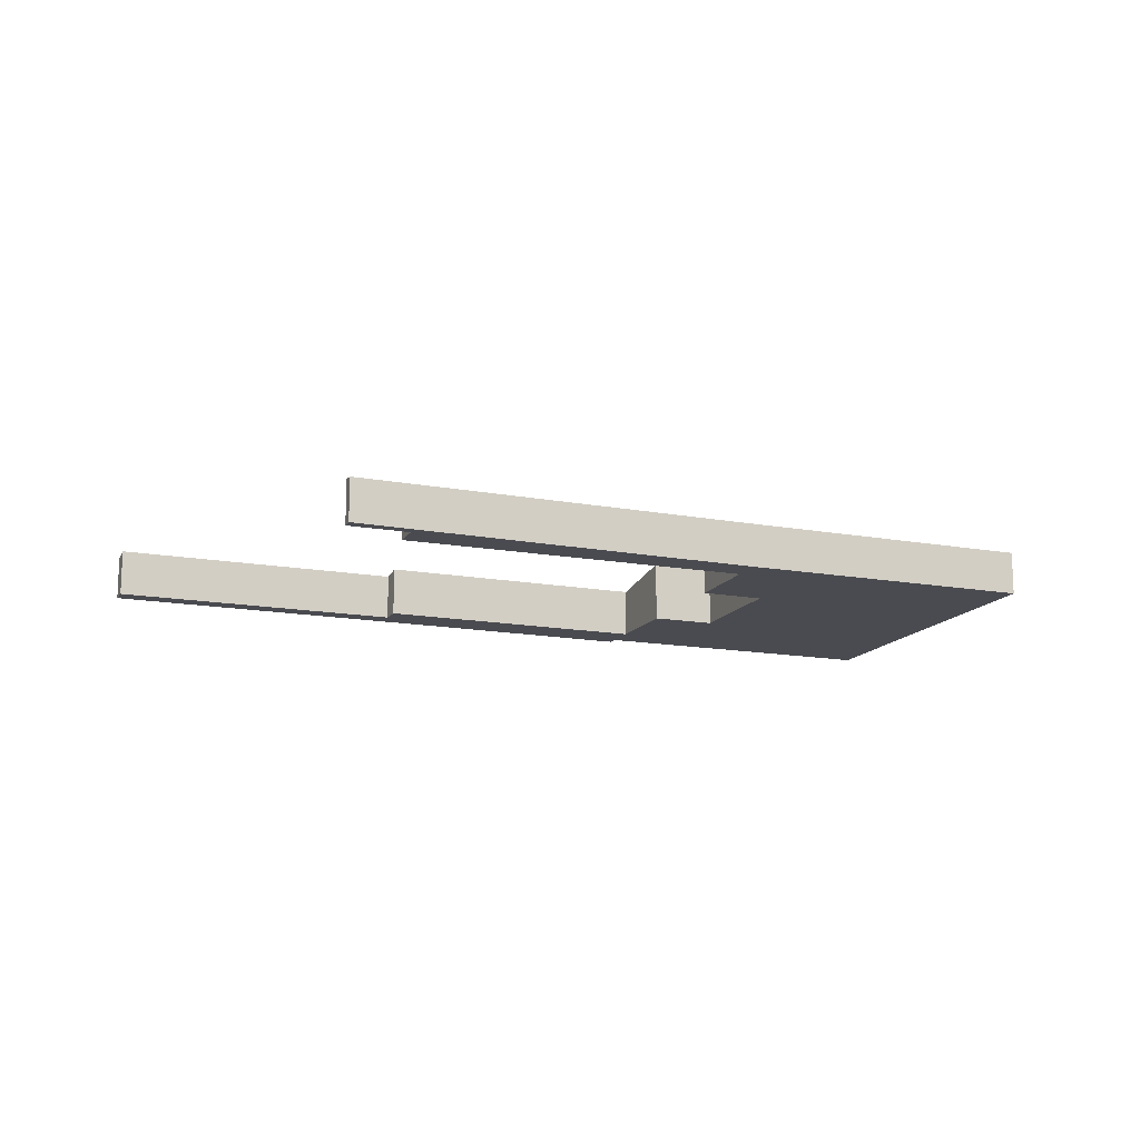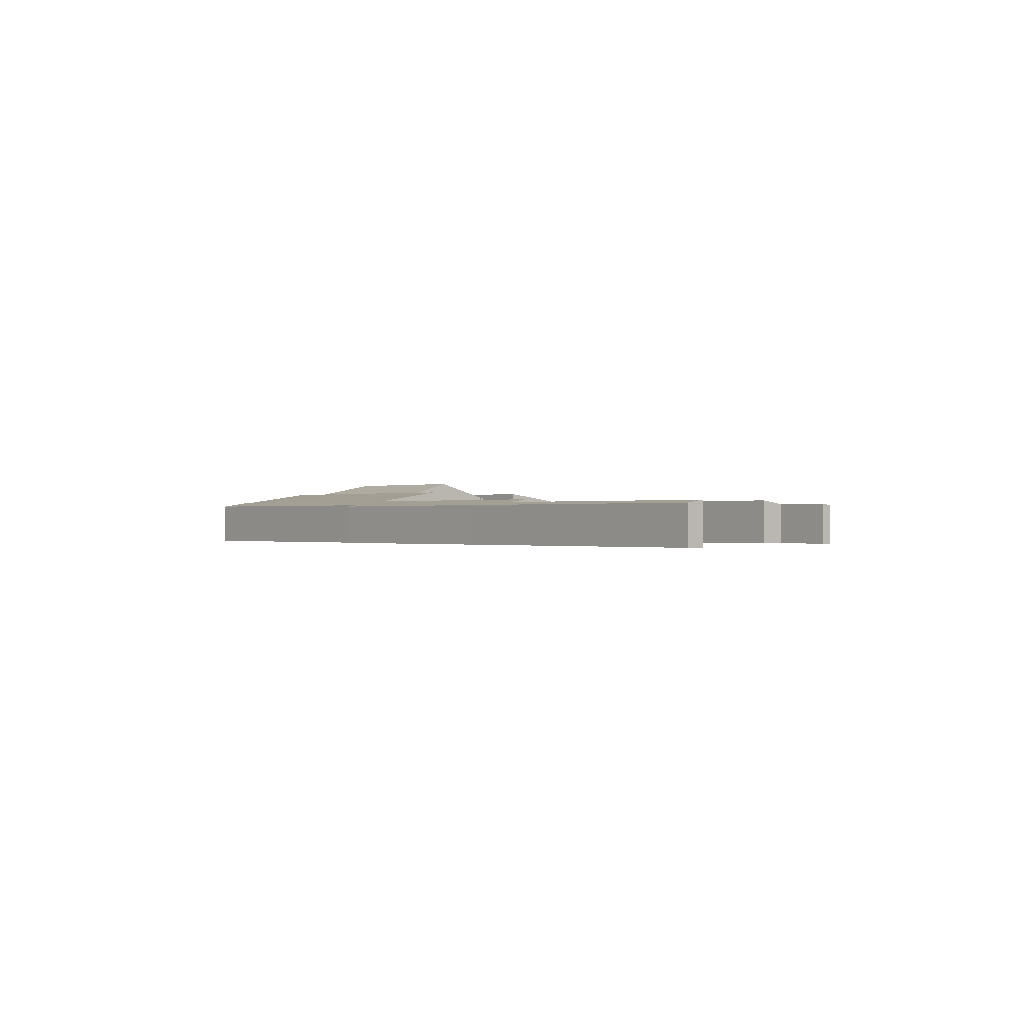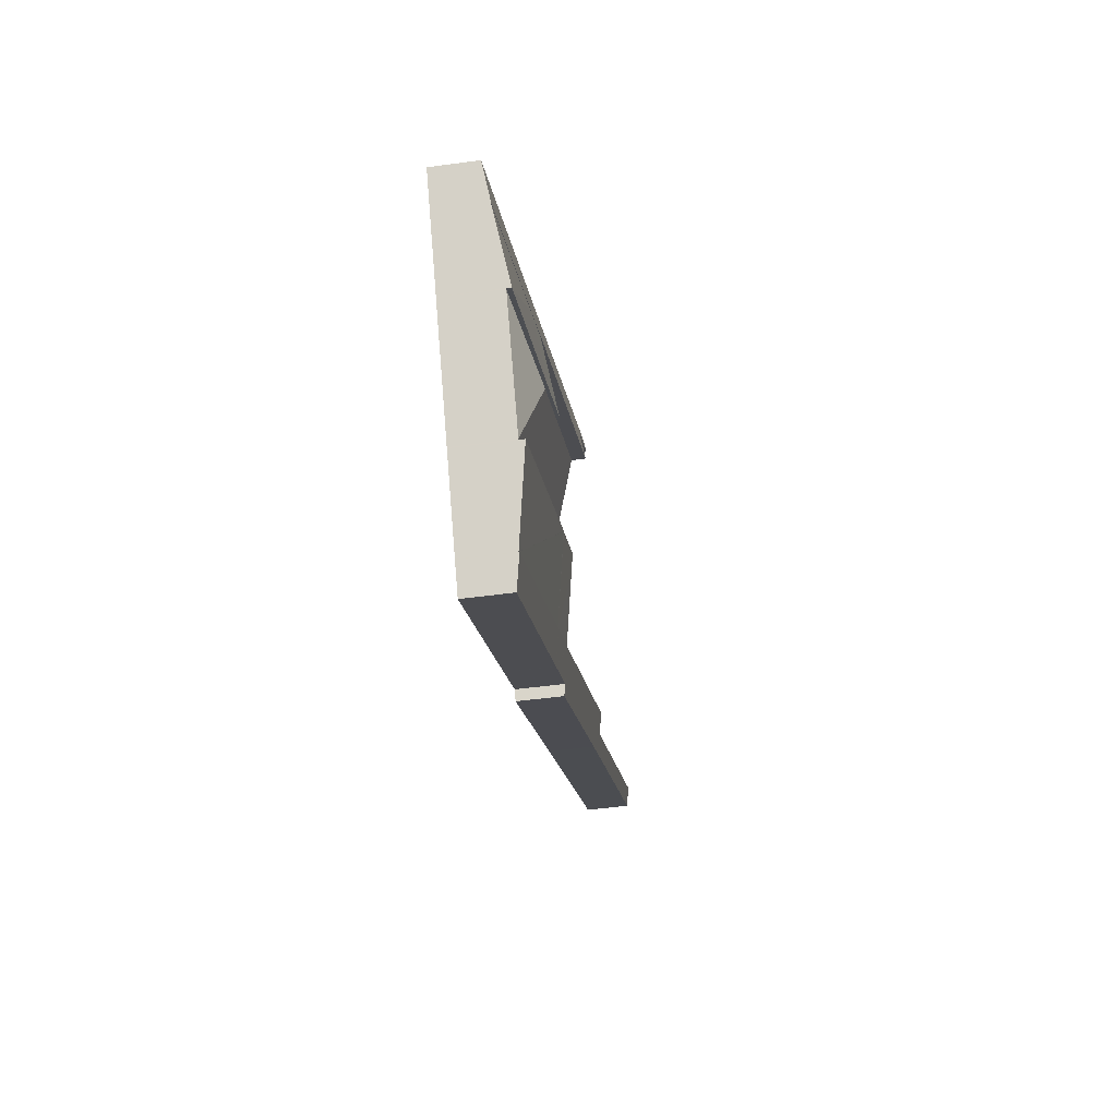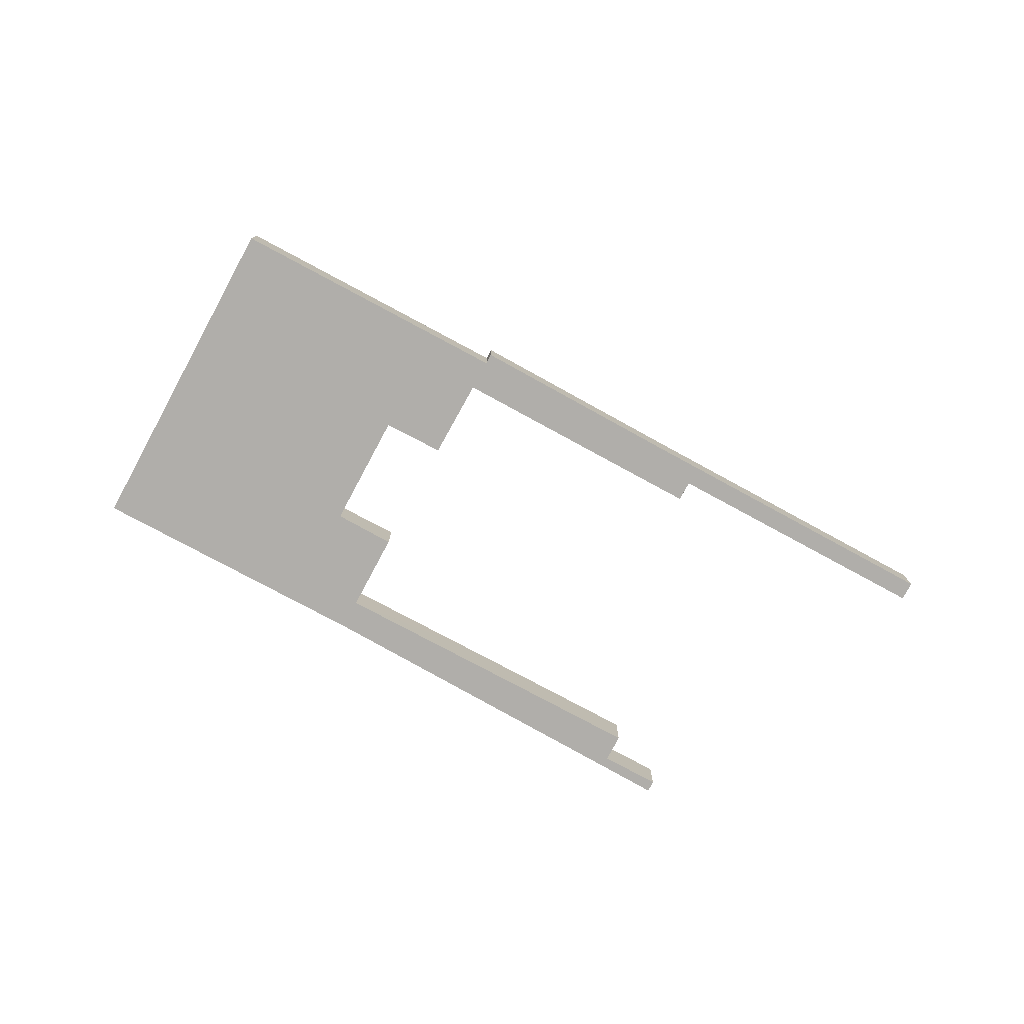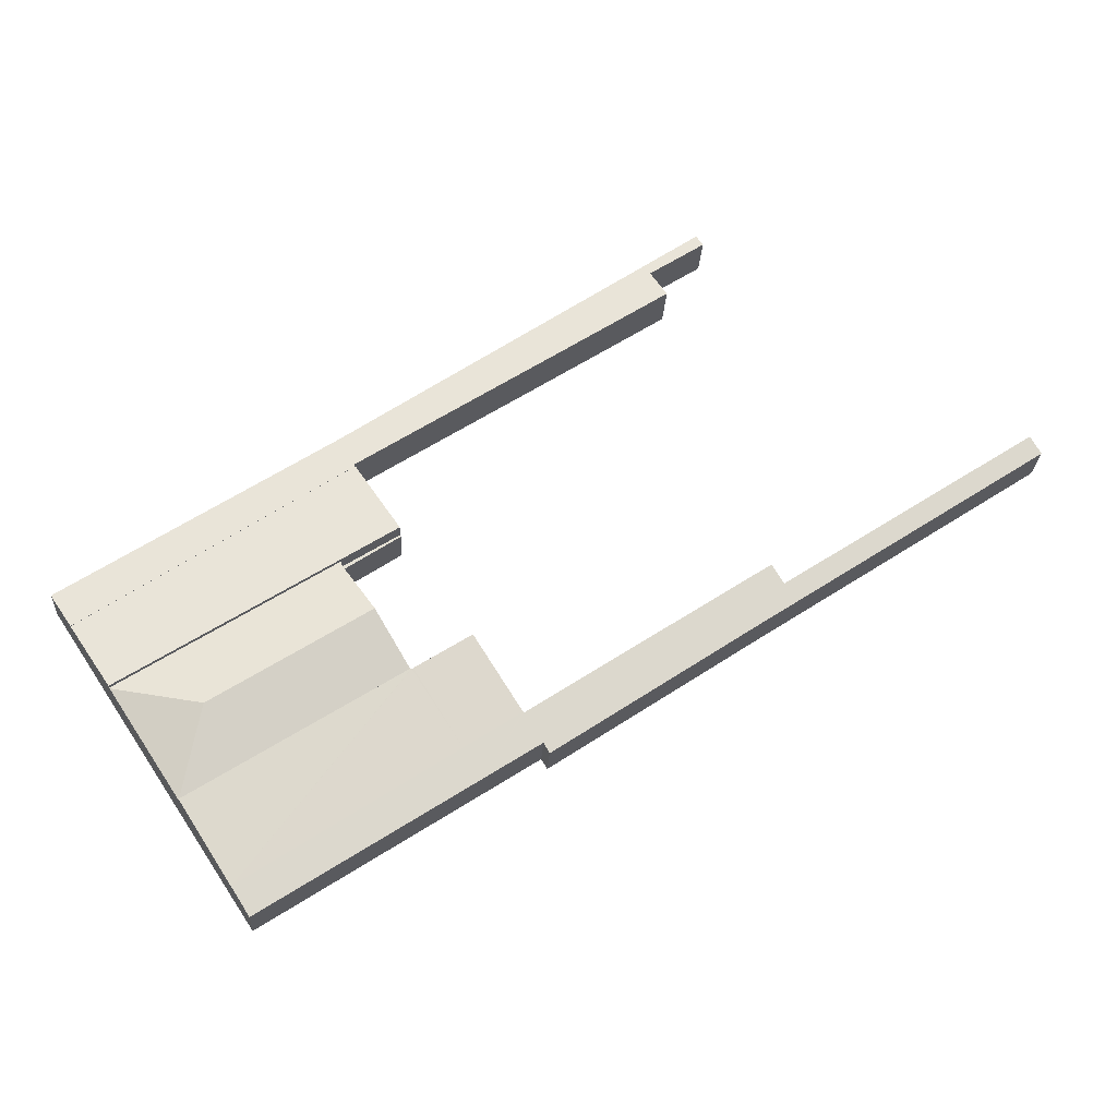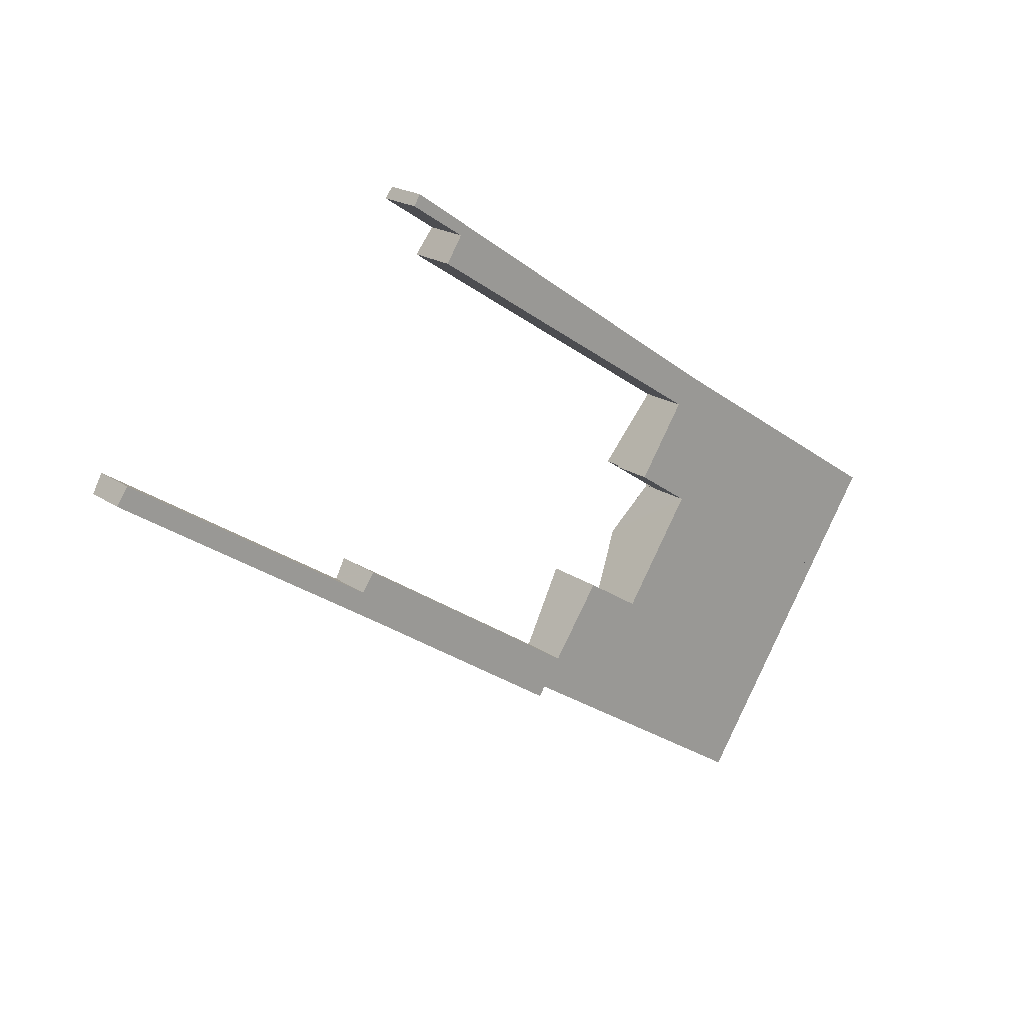
<metadata>
{"format":"obj","ext":"obj","renderer":"f3d","projection":"perspective","resolution":1024,"background":"white","views":[{"elev":-14.6,"azim":11.6,"up":"+Y"},{"elev":-0.3,"azim":-96.2,"up":"+Y"},{"elev":-49.4,"azim":98.5,"up":"+Z"},{"elev":-77.8,"azim":-175.2,"up":"+Y"},{"elev":-24.1,"azim":176.9,"up":"+Z"},{"elev":19.8,"azim":-38.3,"up":"+Z"}]}
</metadata>
<code>
v  97.82 6.778 -29.67
v  79.95 5.528 -7.826
v  102.3 5.522 -22.79
v  97.8 6.783 -29.69
v  75.09 6.777 -15.24
v  73.96 5.516 -3.82
v  69.06 6.788 -11.4
v  73.96 2.339e-16 -3.82
v  79.95 4.792e-16 -7.826
v  102.3 1.396e-15 -22.79
v  97.82 1.817e-15 -29.67
v  97.8 1.818e-15 -29.69
v  75.09 9.332e-16 -15.24
v  69.06 6.981e-16 -11.4
v  75.09 6.248 -15.24
v  74.98 6.352 -15.61
v  74.89 6.351 -15.54
v  97.8 6.248 -29.69
v  88.04 8.255 -31.86
v  97.75 6.276 -29.78
v  71.33 8.255 -21.23
v  90.09 6.276 -41.44
v  67.48 6.248 -27.16
v  90.04 6.248 -41.52
v  74.98 9.556e-16 -15.61
v  71.33 1.3e-15 -21.23
v  67.48 1.663e-15 -27.16
v  74.89 9.518e-16 -15.54
v  90.04 2.543e-15 -41.52
v  97.75 1.823e-15 -29.78
v  90.09 2.537e-15 -41.44
v  68.94 4.829 -11.57
v  75.09 4.829 -15.24
v  74.89 4.829 -15.54
v  69.06 4.829 -11.4
v  68.94 7.087e-16 -11.57
v  84.52 5.503 -49.93
v  67.42 6.888 -27.25
v  84.54 5.508 -49.9
v  62.04 5.499 -35.14
v  67.44 6.894 -27.22
v  90.04 6.903 -41.52
v  67.48 6.903 -27.16
v  60.11 6.583 -25.04
v  56.01 5.507 -31.17
v  67.28 6.892 -27.15
v  61.26 6.884 -23.32
v  61.26 1.428e-15 -23.32
v  67.28 1.663e-15 -27.15
v  67.42 1.668e-15 -27.25
v  84.54 3.056e-15 -49.9
v  84.52 3.057e-15 -49.93
v  62.04 2.152e-15 -35.14
v  56.01 1.909e-15 -31.17
v  60.11 1.533e-15 -25.04
v  67.44 1.667e-15 -27.22
v  43.35 4.967 21.75
v  36.23 5.148 24.95
v  36.96 4.957 26.11
v  42.22 5.136 21.05
v  40.45 5.597 18.25
v  53.36 5.572 9.837
v  60.11 4.994 10.31
v  60.11 5.556 5.458
v  75.87 5.019 -0.449
v  74.01 5.524 -3.564
v  76 5.019 -0.538
v  74.09 5.524 -3.618
v  82.12 5.005 -4.518
v  79.95 5.557 -7.826
v  102.3 5.557 -22.79
v  104.7 4.957 -19.2
v  73.96 5.557 -3.82
v  104.7 1.175e-15 -19.2
v  82.12 2.766e-16 -4.518
v  76 3.294e-17 -0.538
v  75.87 2.749e-17 -0.449
v  36.96 -1.599e-15 26.11
v  43.35 -1.332e-15 21.75
v  60.11 -6.312e-16 10.31
v  74.09 2.215e-16 -3.618
v  74.01 2.182e-16 -3.564
v  60.11 -3.342e-16 5.458
v  53.36 -6.023e-16 9.837
v  40.45 -1.118e-15 18.25
v  36.23 -1.528e-15 24.95
v  42.22 -1.289e-15 21.05
v  1.211 5.209 1.861
v  20.25 4.873 -13.35
v  0 4.877 2.986e-16
v  21.5 5.214 -11.45
v  31.44 4.87 -20.74
v  28.7 5.215 -16.17
v  28.83 5.25 -15.98
v  30.03 5.573 -14.18
v  35.64 5.574 -17.87
v  53.16 4.844 -35.24
v  55.83 5.569 -31.18
v  53.91 5.027 -34.26
v  53.28 4.844 -35.32
v  60.01 5.034 -38.22
v  55.94 5.569 -31.26
v  56.01 5.585 -31.17
v  62.04 5.585 -35.14
v  60.11 5.034 -38.29
v  82.6 5.06 -52.87
v  84.52 5.585 -49.93
v  1.211 -1.14e-16 1.861
v  21.5 7.009e-16 -11.45
v  28.7 9.901e-16 -16.17
v  30.03 8.683e-16 -14.18
v  35.64 1.094e-15 -17.87
v  55.83 1.91e-15 -31.18
v  55.94 1.914e-15 -31.26
v  82.6 3.237e-15 -52.87
v  53.91 2.098e-15 -34.26
v  53.28 2.163e-15 -35.32
v  60.11 2.344e-15 -38.29
v  60.01 2.34e-15 -38.22
v  53.16 2.158e-15 -35.24
v  31.44 1.27e-15 -20.74
v  20.25 8.176e-16 -13.35
v  0 0 0
v  28.83 9.784e-16 -15.98
g defaultobject
f 1 2 3
f 2 1 4
f 2 4 5
f 2 5 6
f 6 5 7
f 8 2 6
f 2 8 9
f 2 9 3
f 3 9 10
f 10 1 3
f 1 10 11
f 1 11 4
f 4 11 12
f 12 5 4
f 5 12 13
f 5 13 7
f 7 13 14
f 14 6 7
f 6 14 8
f 9 11 10
f 11 9 12
f 12 9 13
f 13 9 8
f 13 8 14
f 15 16 17
f 16 15 18
f 16 18 19
f 19 18 20
f 19 21 16
f 19 20 22
f 23 22 24
f 22 23 19
f 19 23 21
f 21 25 16
f 25 21 23
f 25 23 26
f 26 23 27
f 28 15 17
f 15 28 13
f 25 17 16
f 17 25 28
f 29 23 24
f 23 29 27
f 13 18 15
f 18 13 12
f 12 20 18
f 20 12 22
f 22 12 30
f 22 30 31
f 22 31 24
f 24 31 29
f 28 12 13
f 12 28 25
f 12 25 26
f 12 26 27
f 12 27 31
f 31 27 29
f 12 31 30
f 32 33 34
f 33 32 35
f 36 35 32
f 35 36 14
f 14 33 35
f 33 14 13
f 13 34 33
f 34 13 28
f 28 32 34
f 32 28 36
f 36 13 14
f 13 36 28
f 37 38 39
f 38 37 40
f 41 39 38
f 41 42 39
f 42 41 43
f 44 40 45
f 40 44 46
f 46 44 47
f 38 40 46
f 27 42 43
f 42 27 29
f 48 46 47
f 46 48 49
f 46 49 38
f 38 49 50
f 29 39 42
f 39 29 51
f 39 51 37
f 37 51 52
f 52 40 37
f 40 52 53
f 40 53 45
f 45 53 54
f 54 44 45
f 44 54 55
f 44 55 47
f 47 55 48
f 41 27 43
f 27 41 38
f 27 38 56
f 56 38 50
f 53 55 54
f 55 53 52
f 55 52 51
f 55 51 29
f 55 29 50
f 55 50 49
f 55 49 48
f 50 29 56
f 56 29 27
f 57 58 59
f 58 57 60
f 60 57 61
f 61 57 62
f 62 57 63
f 62 63 64
f 64 63 65
f 64 65 66
f 66 65 67
f 66 67 68
f 68 67 69
f 68 69 70
f 70 69 71
f 71 69 72
f 70 73 68
f 69 74 72
f 74 69 75
f 75 69 67
f 75 67 76
f 76 67 65
f 76 65 77
f 78 57 59
f 57 78 79
f 57 79 63
f 63 79 80
f 63 80 65
f 65 80 77
f 72 10 71
f 10 72 74
f 10 70 71
f 70 10 9
f 70 9 73
f 73 9 8
f 81 66 68
f 66 81 64
f 64 81 82
f 64 82 83
f 64 83 62
f 62 83 84
f 62 84 61
f 61 84 85
f 60 86 58
f 86 60 87
f 8 68 73
f 68 8 81
f 85 60 61
f 60 85 87
f 86 59 58
f 59 86 78
f 86 79 78
f 79 86 87
f 79 87 85
f 79 85 84
f 79 84 80
f 80 84 83
f 80 83 77
f 77 83 82
f 77 82 76
f 76 82 75
f 75 82 81
f 75 81 8
f 75 8 9
f 75 9 74
f 74 9 10
f 88 89 90
f 89 88 91
f 89 91 92
f 92 91 93
f 92 93 94
f 92 94 95
f 92 95 96
f 92 96 97
f 97 96 98
f 97 98 99
f 97 99 100
f 99 98 101
f 101 98 102
f 101 102 103
f 101 103 104
f 101 104 105
f 105 104 106
f 106 104 107
f 104 52 107
f 52 104 53
f 53 104 103
f 53 103 54
f 108 91 88
f 91 108 109
f 91 109 93
f 93 109 110
f 111 96 95
f 96 111 112
f 96 112 98
f 98 112 113
f 98 113 102
f 102 113 114
f 52 106 107
f 106 52 115
f 116 100 99
f 100 116 117
f 115 105 106
f 105 115 118
f 105 118 101
f 101 118 99
f 99 118 119
f 99 119 116
f 117 97 100
f 97 117 92
f 92 117 120
f 92 120 121
f 92 121 89
f 89 121 122
f 89 122 90
f 90 122 123
f 90 108 88
f 108 90 123
f 94 111 95
f 111 94 93
f 111 93 110
f 111 110 124
f 102 54 103
f 54 102 114
f 122 108 123
f 108 122 109
f 109 122 121
f 109 121 110
f 110 121 124
f 124 121 111
f 111 121 112
f 112 121 120
f 112 120 113
f 113 120 116
f 116 120 117
f 116 114 113
f 114 116 119
f 114 119 54
f 54 119 53
f 53 119 118
f 53 118 52
f 52 118 115

</code>
